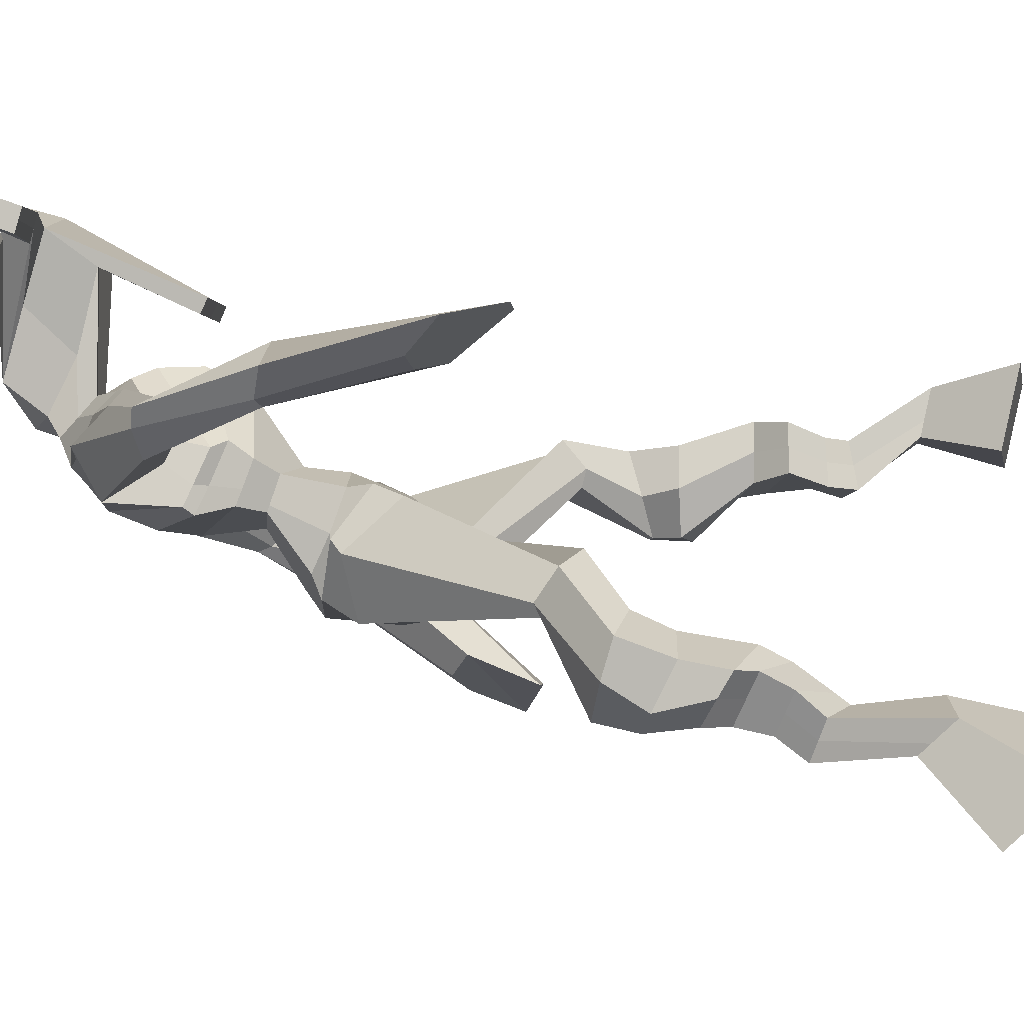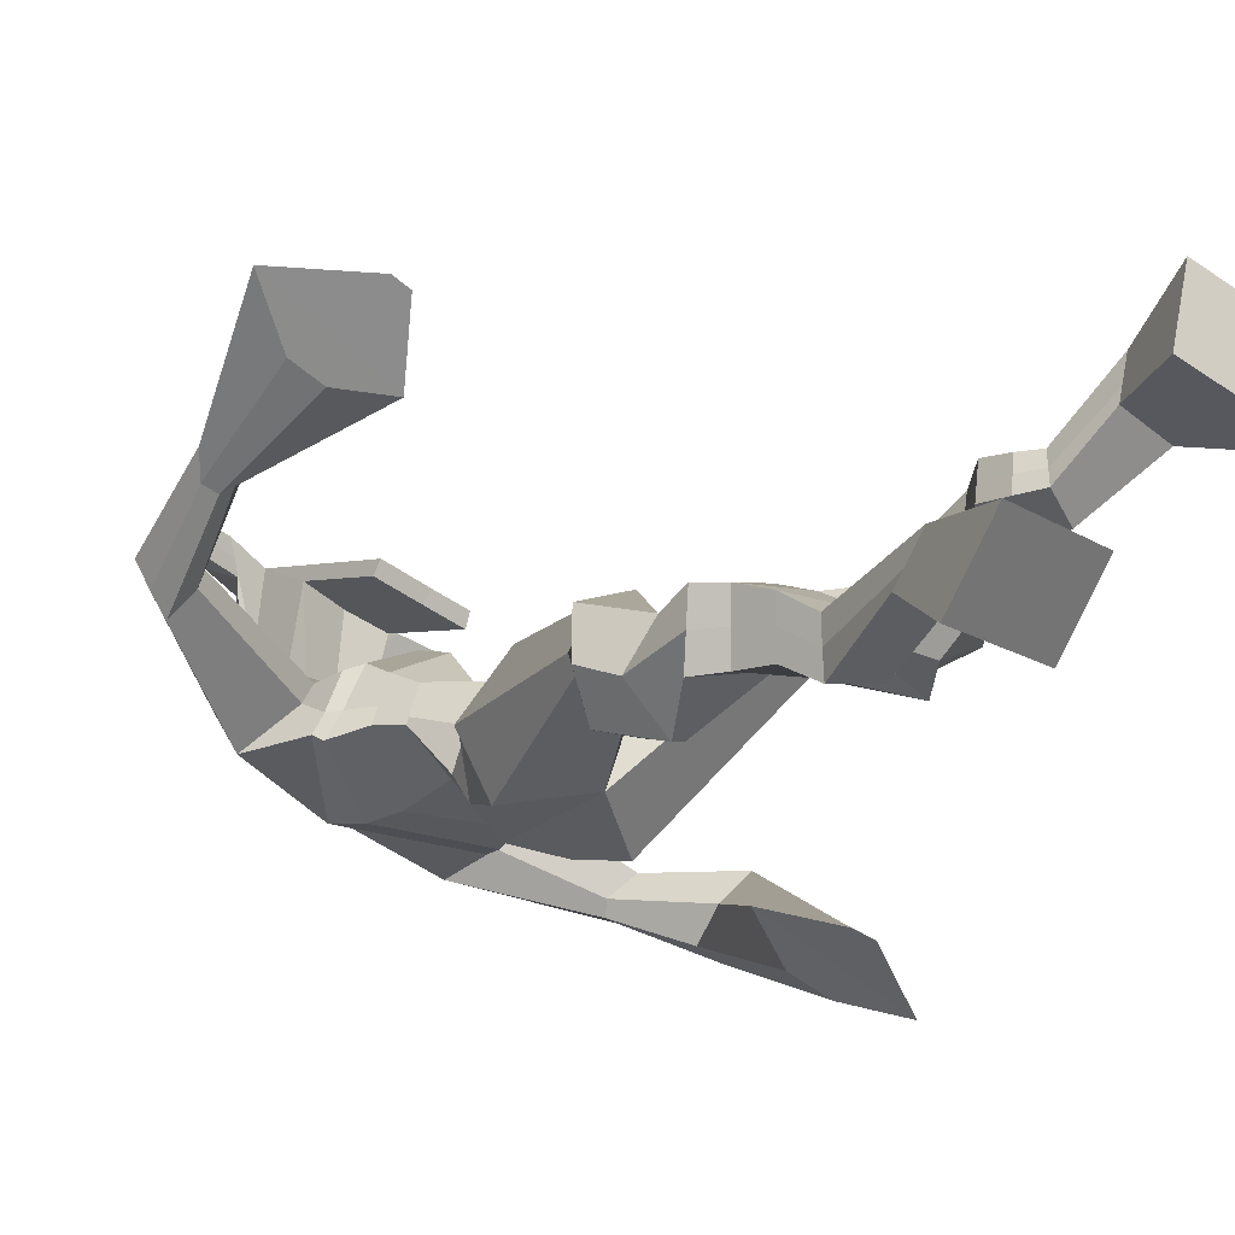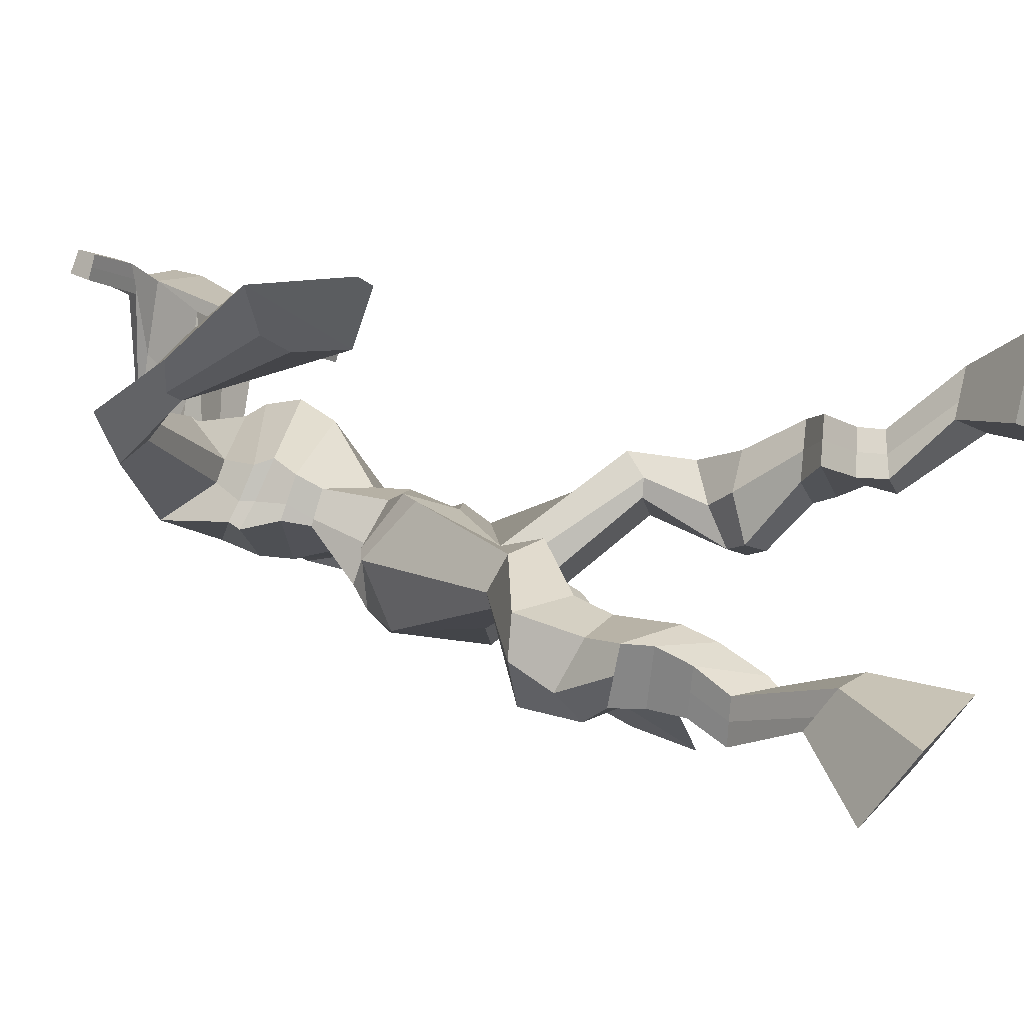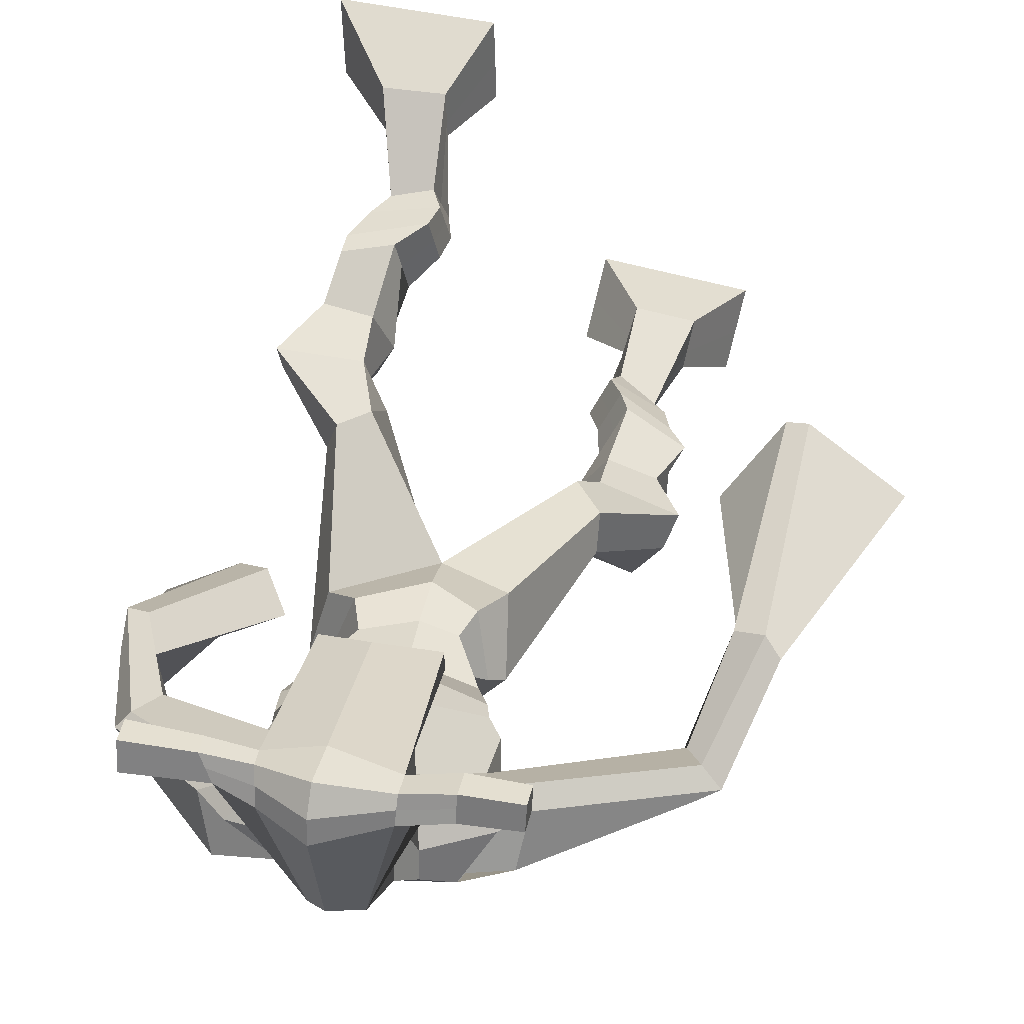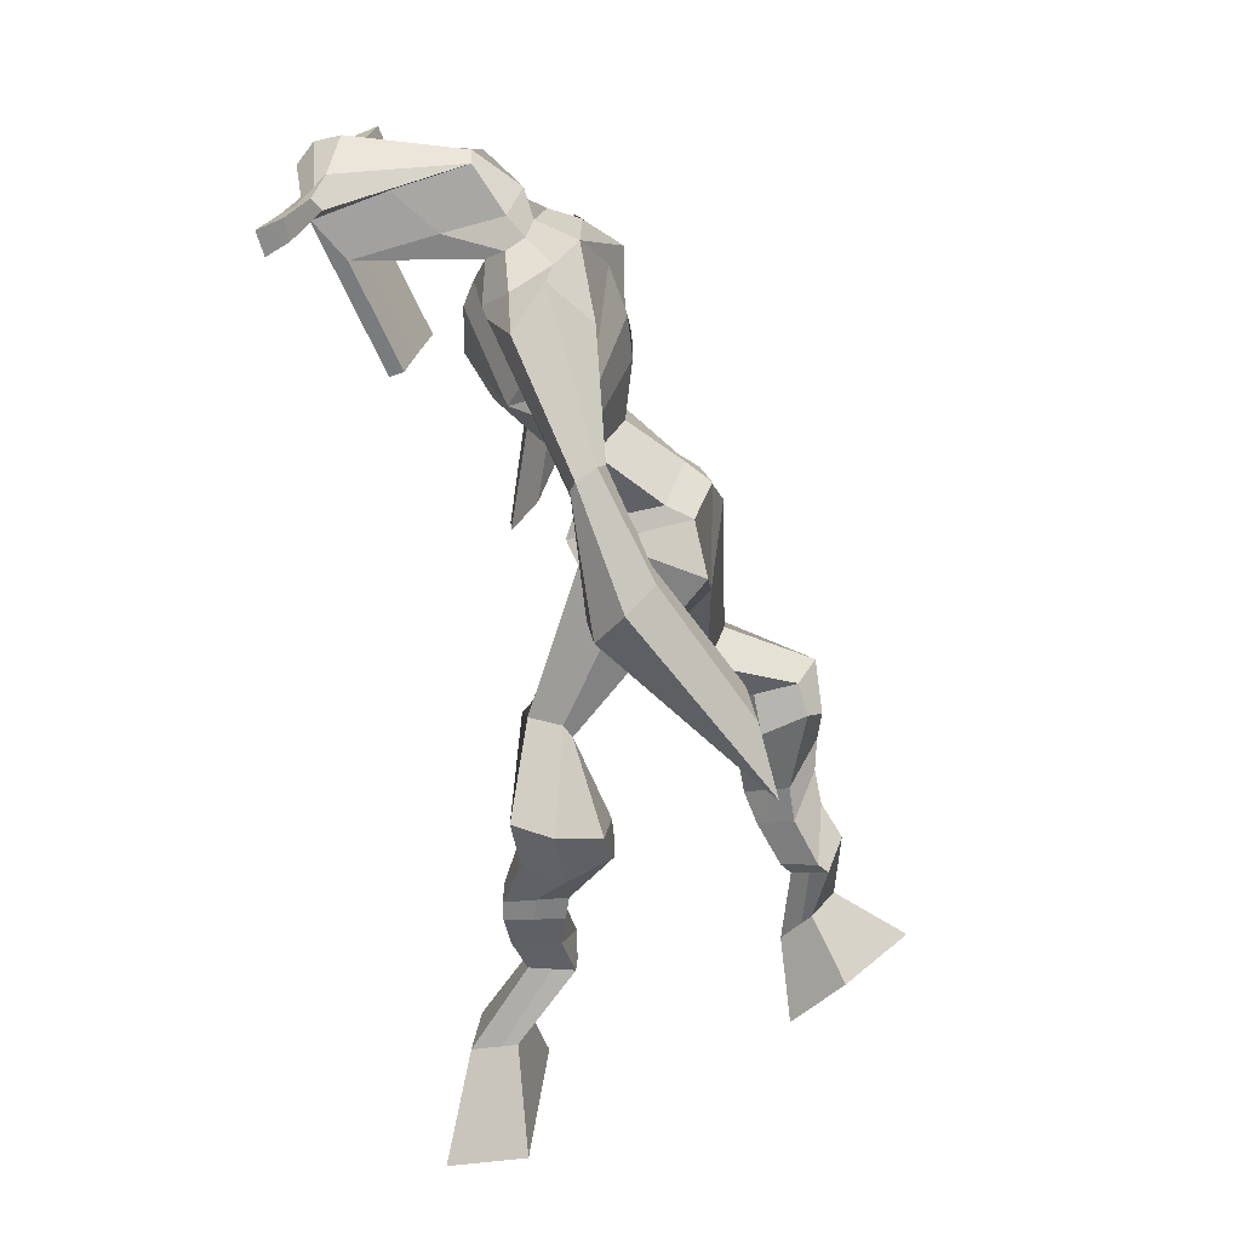
<metadata>
{"format":"obj","ext":"obj","renderer":"f3d","projection":"perspective","resolution":1024,"background":"white","views":[{"elev":0.4,"azim":-87.0,"up":"+Z"},{"elev":-34.6,"azim":-46.5,"up":"+Z"},{"elev":-6.4,"azim":-56.8,"up":"+Z"},{"elev":54.9,"azim":-170.5,"up":"+Z"},{"elev":24.6,"azim":101.5,"up":"+Y"}]}
</metadata>
<code>
o monstruo
v 0.2283 -0.2397 -0.5691
v 0.2917 -0.305 -0.6266
v 0.221 -0.2848 -0.5252
v 0.2782 -0.3853 -0.5496
v 0.1492 -0.2446 -0.5899
v 0.09435 -0.3347 -0.692
v 0.1417 -0.2912 -0.5457
v 0.08088 -0.415 -0.615
v 0.2517 -0.154 -0.5924
v 0.2271 -0.1745 -0.5376
v 0.2009 -0.1247 -0.6036
v 0.1763 -0.1441 -0.549
v 0.2628 -0.1369 -0.5791
v 0.2383 -0.1568 -0.5245
v 0.1854 -0.08395 -0.5715
v 0.1594 -0.1069 -0.5159
v 0.2443 -0.08292 -0.5422
v 0.2183 -0.1059 -0.4866
v 0.1794 -0.03556 -0.5602
v 0.1477 -0.06528 -0.4934
v 0.2366 -0.0368 -0.5329
v 0.2049 -0.06652 -0.4661
v 0.1584 0.002379 -0.5593
v 0.1243 -0.03561 -0.4909
v 0.2425 0.0783 -0.5556
v 0.2168 0.02938 -0.4507
v 0.2158 0.07022 -0.5717
v 0.1532 0.02775 -0.4804
v 0.2294 0.1188 -0.5399
v 0.2197 0.08385 -0.426
v 0.1688 0.1279 -0.5545
v 0.1157 0.1007 -0.4515
v 0.2639 0.1507 -0.4216
v 0.2418 0.1379 -0.3553
v 0.2155 0.1864 -0.4358
v 0.2084 0.1664 -0.3751
v 0.3842 0.3155 -0.4451
v 0.3828 0.2923 -0.3441
v 0.3207 0.413 -0.4486
v 0.2909 0.3554 -0.2932
v 0.4766 -0.2778 -0.22
v 0.4292 -0.3729 -0.2379
v 0.4804 -0.2914 -0.1578
v 0.4362 -0.3971 -0.1287
v 0.5584 -0.2813 -0.2266
v 0.6364 -0.4016 -0.2574
v 0.5623 -0.2952 -0.1638
v 0.6433 -0.4258 -0.1481
v 0.4624 -0.1996 -0.2862
v 0.4786 -0.1881 -0.2245
v 0.5198 -0.1823 -0.2966
v 0.532 -0.1783 -0.2352
v 0.4523 -0.1618 -0.2825
v 0.4648 -0.1577 -0.2207
v 0.5361 -0.1335 -0.2816
v 0.5491 -0.1322 -0.2173
v 0.4577 -0.113 -0.265
v 0.4707 -0.1117 -0.2008
v 0.552 -0.08606 -0.2909
v 0.5692 -0.08654 -0.2131
v 0.4897 -0.06958 -0.2777
v 0.5054 -0.06996 -0.1996
v 0.5547 -0.05231 -0.2964
v 0.571 -0.05962 -0.2129
v 0.5161 0.02169 -0.3469
v 0.5155 0.02379 -0.2293
v 0.5424 0.006076 -0.3525
v 0.5816 0.003455 -0.241
v 0.5359 0.05746 -0.3482
v 0.5147 0.0877 -0.2372
v 0.5949 0.06196 -0.3506
v 0.6237 0.0845 -0.2381
v 0.4827 0.147 -0.2836
v 0.4878 0.1717 -0.2225
v 0.5373 0.1682 -0.299
v 0.5283 0.1856 -0.2394
v 0.487 0.3748 -0.4579
v 0.5004 0.3847 -0.2993
v 0.3821 0.7591 -0.2778
v 0.3936 0.7043 -0.1476
v 0.228 0.7091 -0.3012
v 0.2676 0.6371 -0.2243
v 0.5318 0.7045 -0.3293
v 0.518 0.6164 -0.2342
v 0.2801 0.7561 -0.2591
v 0.293 0.703 -0.1668
v 0.2181 0.7439 -0.2344
v 0.2624 0.6886 -0.1653
v 0.05568 0.6274 -0.2535
v 0.05537 0.5828 -0.2007
v 0.04007 0.6386 -0.2183
v 0.0363 0.6122 -0.1825
v -0.002026 0.4843 -0.1956
v 0.02204 0.4657 -0.1359
v -0.02088 0.4916 -0.188
v -0.01262 0.4734 -0.124
v -0.01214 0.3166 -0.1552
v -0.003296 0.2073 -0.08915
v -0.05983 0.3228 -0.1424
v -0.02915 0.2106 -0.08231
v 0.4769 0.7565 -0.2673
v 0.488 0.7028 -0.1821
v 0.5528 0.7588 -0.275
v 0.5277 0.7012 -0.1985
v 0.6669 0.585 -0.369
v 0.667 0.5356 -0.3311
v 0.6901 0.5905 -0.3637
v 0.6987 0.5625 -0.3342
v 0.7041 0.4825 -0.429
v 0.7167 0.4116 -0.3567
v 0.7364 0.4736 -0.4413
v 0.7474 0.3998 -0.3719
v 0.6676 0.3248 -0.5335
v 0.6305 0.2058 -0.5432
v 0.7176 0.3046 -0.5565
v 0.6671 0.2028 -0.5444
v 0.4037 0.8784 0.00868
v 0.4041 0.8389 0.06635
v 0.3216 0.8483 0.01927
v 0.3216 0.8255 0.04336
v 0.4634 0.8456 0.01051
v 0.4683 0.8148 0.04105
v 0.4652 0.7419 -0.01234
v 0.3993 0.746 -0.009579
v 0.3242 0.7323 -0.01464
v 0.3397 0.7977 -0.1962
v 0.4299 0.7982 -0.1996
v 0.388 0.8227 -0.2109
v 0.4685 0.7938 0.03399
v 0.3203 0.7973 0.03285
v 0.418 0.856 -0.1551
v 0.397 0.8668 -0.1503
v 0.3997 0.7876 0.05181
v 0.3555 0.8571 -0.1536
v 0.1932 0.8374 0.02628
v 0.1935 0.8241 0.05638
v 0.1921 0.7952 0.04632
v 0.1916 0.8046 0.01369
v 0.6066 0.8324 0.01644
v 0.607 0.8157 0.05131
v 0.6074 0.7849 0.04097
v 0.6071 0.8045 0.01042
v 0.2993 0.5218 -0.3135
v 0.3836 0.5342 -0.3341
v 0.5065 0.5343 -0.3213
v 0.5067 0.5201 -0.2766
v 0.3845 0.4873 -0.258
v 0.3001 0.5057 -0.267
v 0.2822 0.5575 -0.3061
v 0.5196 0.5481 -0.2637
v 0.2846 0.5358 -0.2484
v 0.3828 0.6144 -0.3432
v 0.5173 0.5745 -0.3242
v 0.3845 0.5497 -0.1675
v 0.5254 0.7892 0.03858
v 0.5251 0.8137 0.0468
v 0.5102 0.8287 0.01561
v 0.4919 0.8101 0.006964
v 0.2623 0.838 0.0239
v 0.2627 0.8235 0.05657
v 0.2612 0.7922 0.04565
v 0.2992 0.8106 0.01178
v 0.397 0.5964 -0.0537
v 0.3915 0.6055 -0.07365
v 0.317 0.6059 -0.0728
v 0.4576 0.604 -0.07501
v 0.4553 0.5948 -0.05512
v 0.3189 0.5966 -0.05281
v 0.3888 0.7453 -0.1726
v 0.3174 0.7778 -0.2232
v 0.4327 0.7445 -0.1736
v 0.3432 0.737 -0.1708
v 0.4538 0.7799 -0.2281
v 0.3863 0.7824 -0.2224
v 0.2569 0.603 -0.317
v 0.5197 0.5817 -0.2553
v 0.2773 0.5651 -0.2266
v 0.3813 0.6691 -0.3364
v 0.5315 0.6167 -0.3257
v 0.3914 0.6105 -0.133
v 0.2509 0.6161 -0.307
v 0.4998 0.5847 -0.2141
v 0.2611 0.5845 -0.2352
v 0.3787 0.7303 -0.3124
v 0.5302 0.635 -0.3254
v 0.3944 0.6711 -0.1343
v 0.3841 0.4855 -0.4097
v 0.48 0.4646 -0.4026
v 0.3827 0.4281 -0.2647
v 0.3186 0.4703 -0.388
v 0.4533 0.4383 -0.2862
v 0.3364 0.4297 -0.2827
v 0.08809 -0.372 -0.6562
v 0.2257 -0.2543 -0.5545
v 0.1467 -0.2601 -0.5753
v 0.2854 -0.3423 -0.5908
v 0.2388 -0.1639 -0.5647
v 0.1881 -0.1345 -0.576
v 0.2503 -0.1468 -0.5517
v 0.1724 -0.09543 -0.5437
v 0.2313 -0.0944 -0.5144
v 0.1636 -0.05042 -0.5268
v 0.2207 -0.05166 -0.4995
v 0.1413 -0.01661 -0.5251
v 0.2532 0.0488 -0.4949
v 0.1375 0.05904 -0.542
v 0.236 0.09988 -0.4811
v 0.1317 0.1166 -0.5053
v 0.2627 0.1326 -0.4053
v 0.2077 0.196 -0.4185
v 0.3822 0.3056 -0.3863
v 0.2815 0.4305 -0.3627
v 0.6396 -0.4129 -0.2066
v 0.4779 -0.2822 -0.1995
v 0.5597 -0.2859 -0.2058
v 0.4325 -0.3841 -0.1871
v 0.4707 -0.1937 -0.2553
v 0.5261 -0.1803 -0.2657
v 0.4586 -0.1597 -0.2515
v 0.5426 -0.1328 -0.2495
v 0.4642 -0.1124 -0.2329
v 0.5606 -0.0863 -0.252
v 0.4976 -0.06977 -0.2386
v 0.5628 -0.05597 -0.2547
v 0.4907 0.02422 -0.2839
v 0.6122 0.002647 -0.3037
v 0.514 0.0713 -0.2947
v 0.6225 0.06993 -0.2943
v 0.4763 0.141 -0.2594
v 0.5427 0.1859 -0.2882
v 0.5221 0.4134 -0.3874
v 0.2547 0.6398 -0.255
v 0.522 0.6665 -0.2896
v 0.2415 0.7215 -0.1969
v 0.2097 0.6965 -0.187
v 0.06323 0.5897 -0.2268
v 0.01153 0.6322 -0.1948
v 0.01302 0.4735 -0.1671
v -0.03284 0.4844 -0.1511
v 0.05998 0.2829 -0.145
v -0.1457 0.2781 -0.1035
v 0.5397 0.7387 -0.228
v 0.5792 0.7017 -0.239
v 0.6467 0.5638 -0.361
v 0.7148 0.5803 -0.3442
v 0.7028 0.4486 -0.3896
v 0.7504 0.4378 -0.4081
v 0.5841 0.2988 -0.5006
v 0.7626 0.2307 -0.589
v 0.4042 0.8685 0.04356
v 0.3216 0.8369 0.03132
v 0.4658 0.8302 0.02578
v 0.4374 0.7734 -0.1191
v 0.3436 0.762 -0.1218
v 0.4445 0.8249 -0.06063
v 0.3367 0.8273 -0.06049
v 0.1933 0.8307 0.04133
v 0.1919 0.7999 0.03
v 0.6068 0.824 0.03388
v 0.6073 0.7947 0.0257
v 0.5067 0.5283 -0.3026
v 0.2993 0.5188 -0.3048
v 0.5184 0.5635 -0.2995
v 0.2831 0.5496 -0.2852
v 0.5086 0.7996 0.02277
v 0.5176 0.8212 0.0312
v 0.2802 0.8014 0.02871
v 0.2625 0.8307 0.04023
v 0.3203 0.7564 -0.1985
v 0.4538 0.7617 -0.2029
v 0.5255 0.6043 -0.3005
v 0.2673 0.5872 -0.2811
v 0.5276 0.6249 -0.3037
v 0.2573 0.6048 -0.2806
v 0.3165 0.4478 -0.3389
v 0.4795 0.4493 -0.3543
v 0.3852 0.4612 -0.4446
v 0.4667 0.4436 -0.4367
v 0.3826 0.3529 -0.2949
v 0.3353 0.4599 -0.4203
v 0.4644 0.4031 -0.2756
v 0.3205 0.3953 -0.2785
v 0.4981 0.4334 -0.3736
v 0.3001 0.4453 -0.3458
f 1 5 11 9
f 4 3 7 8
f 193 195 5 6
f 193 196 4 8
f 196 194 3 4
f 6 5 1 2
f 198 12 16 200
f 7 3 10 12
f 195 7 12 198
f 194 1 9 197
f 200 16 20 202
f 12 10 14 16
f 9 11 15 13
f 197 9 13 199
f 20 18 22 24
f 16 14 18 20
f 13 15 19 17
f 199 13 17 201
f 21 23 27 25
f 17 19 23 21
f 201 17 21 203
f 202 20 24 204
f 206 28 32 208
f 203 21 25 205
f 204 24 28 206
f 24 22 26 28
f 29 31 35 33
f 28 26 30 32
f 25 27 31 29
f 205 25 29 207
f 209 33 37 211
f 207 29 33 209
f 208 32 36 210
f 32 30 34 36
f 185 184 79 83
f 210 36 40 212
f 36 34 38 40
f 33 35 39 37
f 41 49 51 45
f 44 48 47 43
f 213 46 45 215
f 213 48 44 216
f 216 44 43 214
f 46 42 41 45
f 218 220 56 52
f 47 52 50 43
f 215 218 52 47
f 214 217 49 41
f 220 222 60 56
f 52 56 54 50
f 49 53 55 51
f 217 219 53 49
f 60 64 62 58
f 56 60 58 54
f 53 57 59 55
f 219 221 57 53
f 61 65 67 63
f 57 61 63 59
f 221 223 61 57
f 222 224 64 60
f 226 228 72 68
f 223 225 65 61
f 224 226 68 64
f 64 68 66 62
f 69 73 75 71
f 68 72 70 66
f 65 69 71 67
f 225 227 69 65
f 229 211 37 73
f 227 229 73 69
f 228 230 76 72
f 72 76 74 70
f 184 181 81 79
f 230 231 78 76
f 76 78 38 74
f 73 37 77 75
f 268 159 135 257
f 133 129 122 118
f 186 182 84 80
f 274 183 82 232
f 273 185 83 233
f 183 186 80 82
f 234 235 88 86
f 82 88 92 90
f 82 80 86 88
f 79 81 87 85
f 90 92 96 94
f 235 87 91 237
f 232 82 90 236
f 87 81 89 91
f 95 93 97 99
f 236 90 94 238
f 91 89 93 95
f 237 91 95 239
f 240 98 100 241
f 239 95 99 241
f 94 96 100 98
f 238 94 98 240
f 242 102 104 243
f 83 79 101 103
f 80 84 104 102
f 104 84 106 108
f 108 106 110 112
f 83 103 107 105
f 233 83 105 244
f 243 104 108 245
f 109 111 115 113
f 245 108 112 247
f 105 107 111 109
f 244 105 109 246
f 248 113 115 249
f 246 109 113 248
f 112 110 114 116
f 247 112 116 249
f 250 117 119 251
f 250 118 122 252
f 156 155 141 140
f 131 132 117 121
f 132 134 119 117
f 130 133 118 120
f 172 169 124 125
f 174 170 126 128
f 173 174 128 127
f 270 173 127 253
f 169 171 123 124
f 269 172 125 254
f 129 133 163 167
f 128 126 134 132
f 127 128 132 131
f 253 127 131 255
f 130 125 165 168
f 254 125 130 256
f 258 137 136 257
f 161 160 136 137
f 267 161 137 258
f 159 162 138 135
f 260 142 139 259
f 158 157 139 142
f 266 156 140 259
f 265 158 142 260
f 192 189 147 148
f 276 188 145 261
f 275 192 148 262
f 189 191 146 147
f 187 190 143 144
f 188 187 144 145
f 148 147 154 151
f 261 145 153 263
f 262 148 151 264
f 147 146 150 154
f 144 143 149 152
f 145 144 152 153
f 255 131 158 265
f 252 122 156 266
f 131 121 157 158
f 122 129 155 156
f 119 134 162 159
f 256 130 161 267
f 130 120 160 161
f 251 119 159 268
f 165 164 163 168
f 164 166 167 163
f 133 130 168 163
f 123 129 167 166
f 124 123 166 164
f 125 124 164 165
f 234 86 172 269
f 80 102 171 169
f 242 101 173 270
f 101 79 174 173
f 79 85 170 174
f 86 80 169 172
f 151 154 180 177
f 263 153 179 271
f 264 151 177 272
f 154 150 176 180
f 152 149 175 178
f 153 152 178 179
f 177 180 186 183
f 271 179 185 273
f 272 177 183 274
f 180 176 182 186
f 178 175 181 184
f 179 178 184 185
f 278 277 187 188
f 277 280 190 187
f 279 281 191 189
f 284 282 192 275
f 283 278 188 276
f 282 279 189 192
f 281 283 276 191
f 280 284 275 190
f 175 272 274 181
f 176 271 273 182
f 149 264 272 175
f 150 263 271 176
f 102 242 270 171
f 85 234 269 170
f 120 251 268 160
f 134 256 267 162
f 121 252 266 157
f 129 255 265 155
f 143 262 264 149
f 146 261 263 150
f 190 275 262 143
f 191 276 261 146
f 155 265 260 141
f 157 266 259 139
f 141 260 259 140
f 162 267 258 138
f 138 258 257 135
f 126 254 256 134
f 123 253 255 129
f 170 269 254 126
f 171 270 253 123
f 117 250 252 121
f 118 250 251 120
f 111 247 249 115
f 110 246 248 114
f 114 248 249 116
f 106 244 246 110
f 107 245 247 111
f 103 243 245 107
f 84 233 244 106
f 101 242 243 103
f 93 238 240 97
f 96 239 241 100
f 97 240 241 99
f 92 237 239 96
f 89 236 238 93
f 81 232 236 89
f 88 235 237 92
f 85 87 235 234
f 182 273 233 84
f 181 274 232 81
f 160 268 257 136
f 75 77 231 230
f 71 75 230 228
f 70 74 229 227
f 74 38 211 229
f 66 70 227 225
f 63 67 226 224
f 62 66 225 223
f 67 71 228 226
f 59 63 224 222
f 58 62 223 221
f 54 58 221 219
f 50 54 219 217
f 55 59 222 220
f 43 50 217 214
f 45 51 218 215
f 51 55 220 218
f 42 216 214 41
f 46 213 216 42
f 48 213 215 47
f 35 210 212 39
f 31 208 210 35
f 30 207 209 34
f 34 209 211 38
f 26 205 207 30
f 23 204 206 27
f 22 203 205 26
f 27 206 208 31
f 19 202 204 23
f 18 201 203 22
f 14 199 201 18
f 10 197 199 14
f 15 200 202 19
f 3 194 197 10
f 5 195 198 11
f 11 198 200 15
f 2 1 194 196
f 6 2 196 193
f 8 7 195 193
f 39 212 284 280
f 78 231 283 281
f 40 38 279 282
f 231 77 278 283
f 212 40 282 284
f 38 78 281 279
f 37 39 280 277
f 77 37 277 278

</code>
